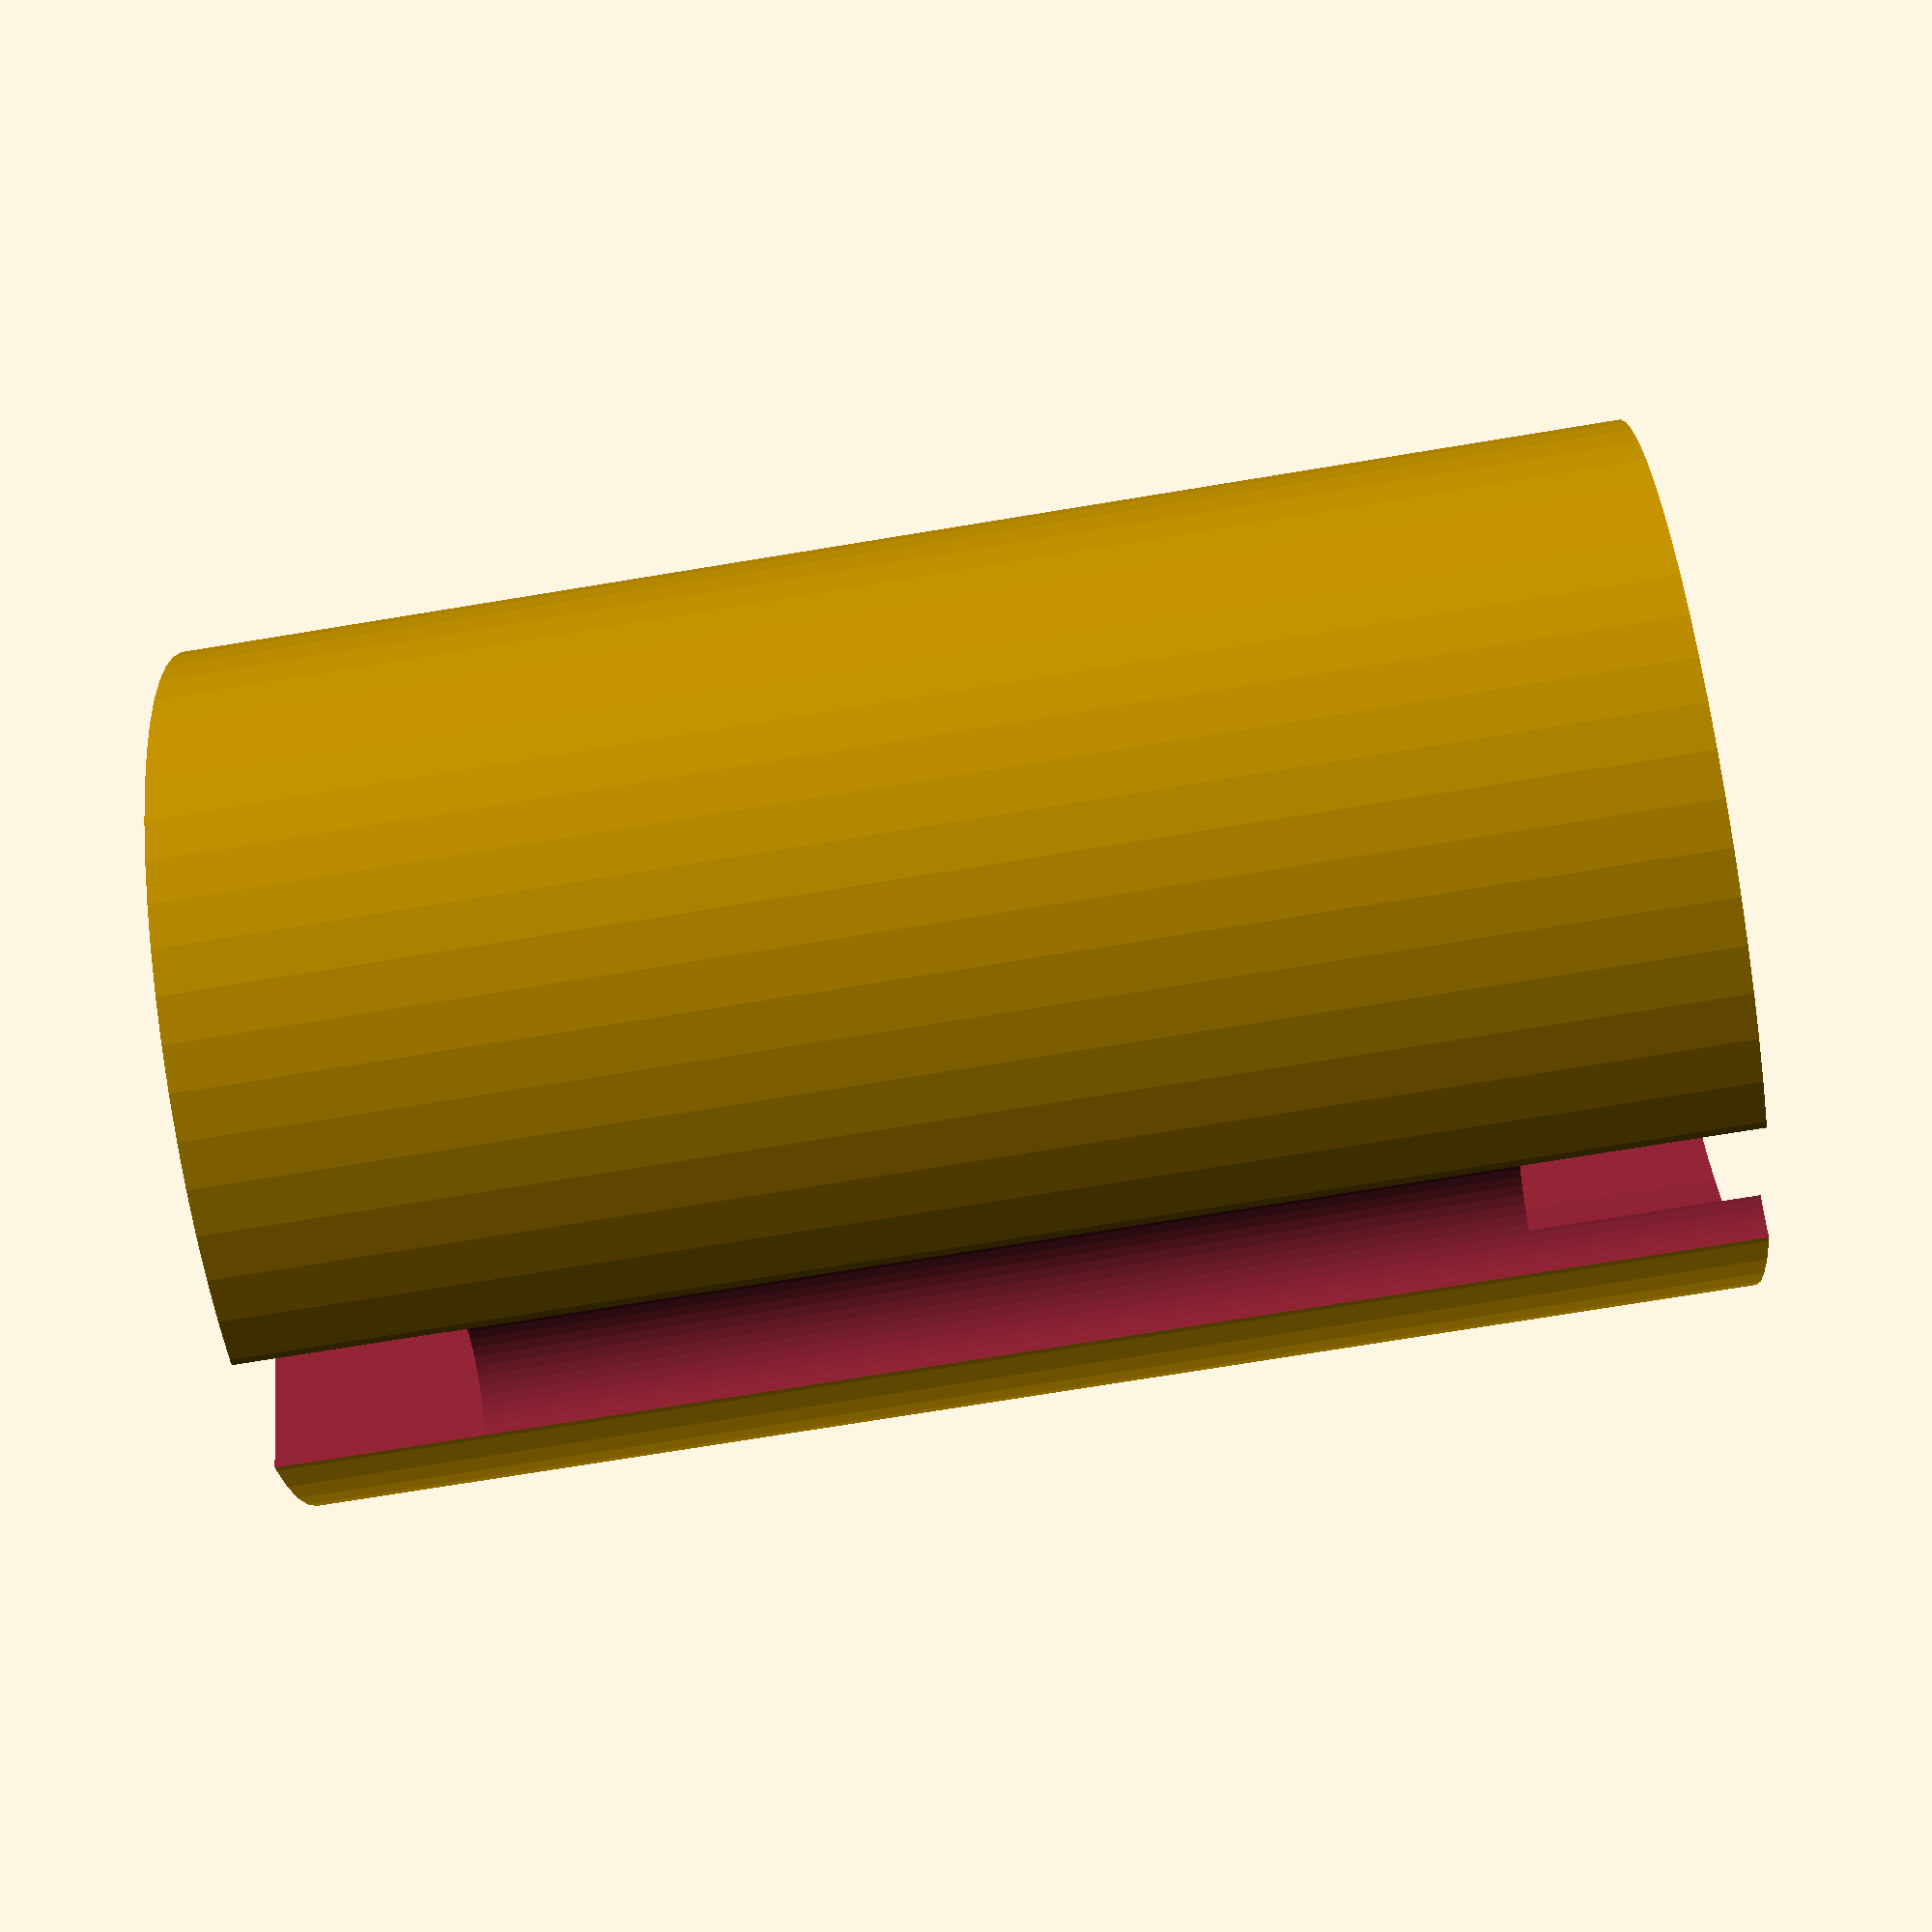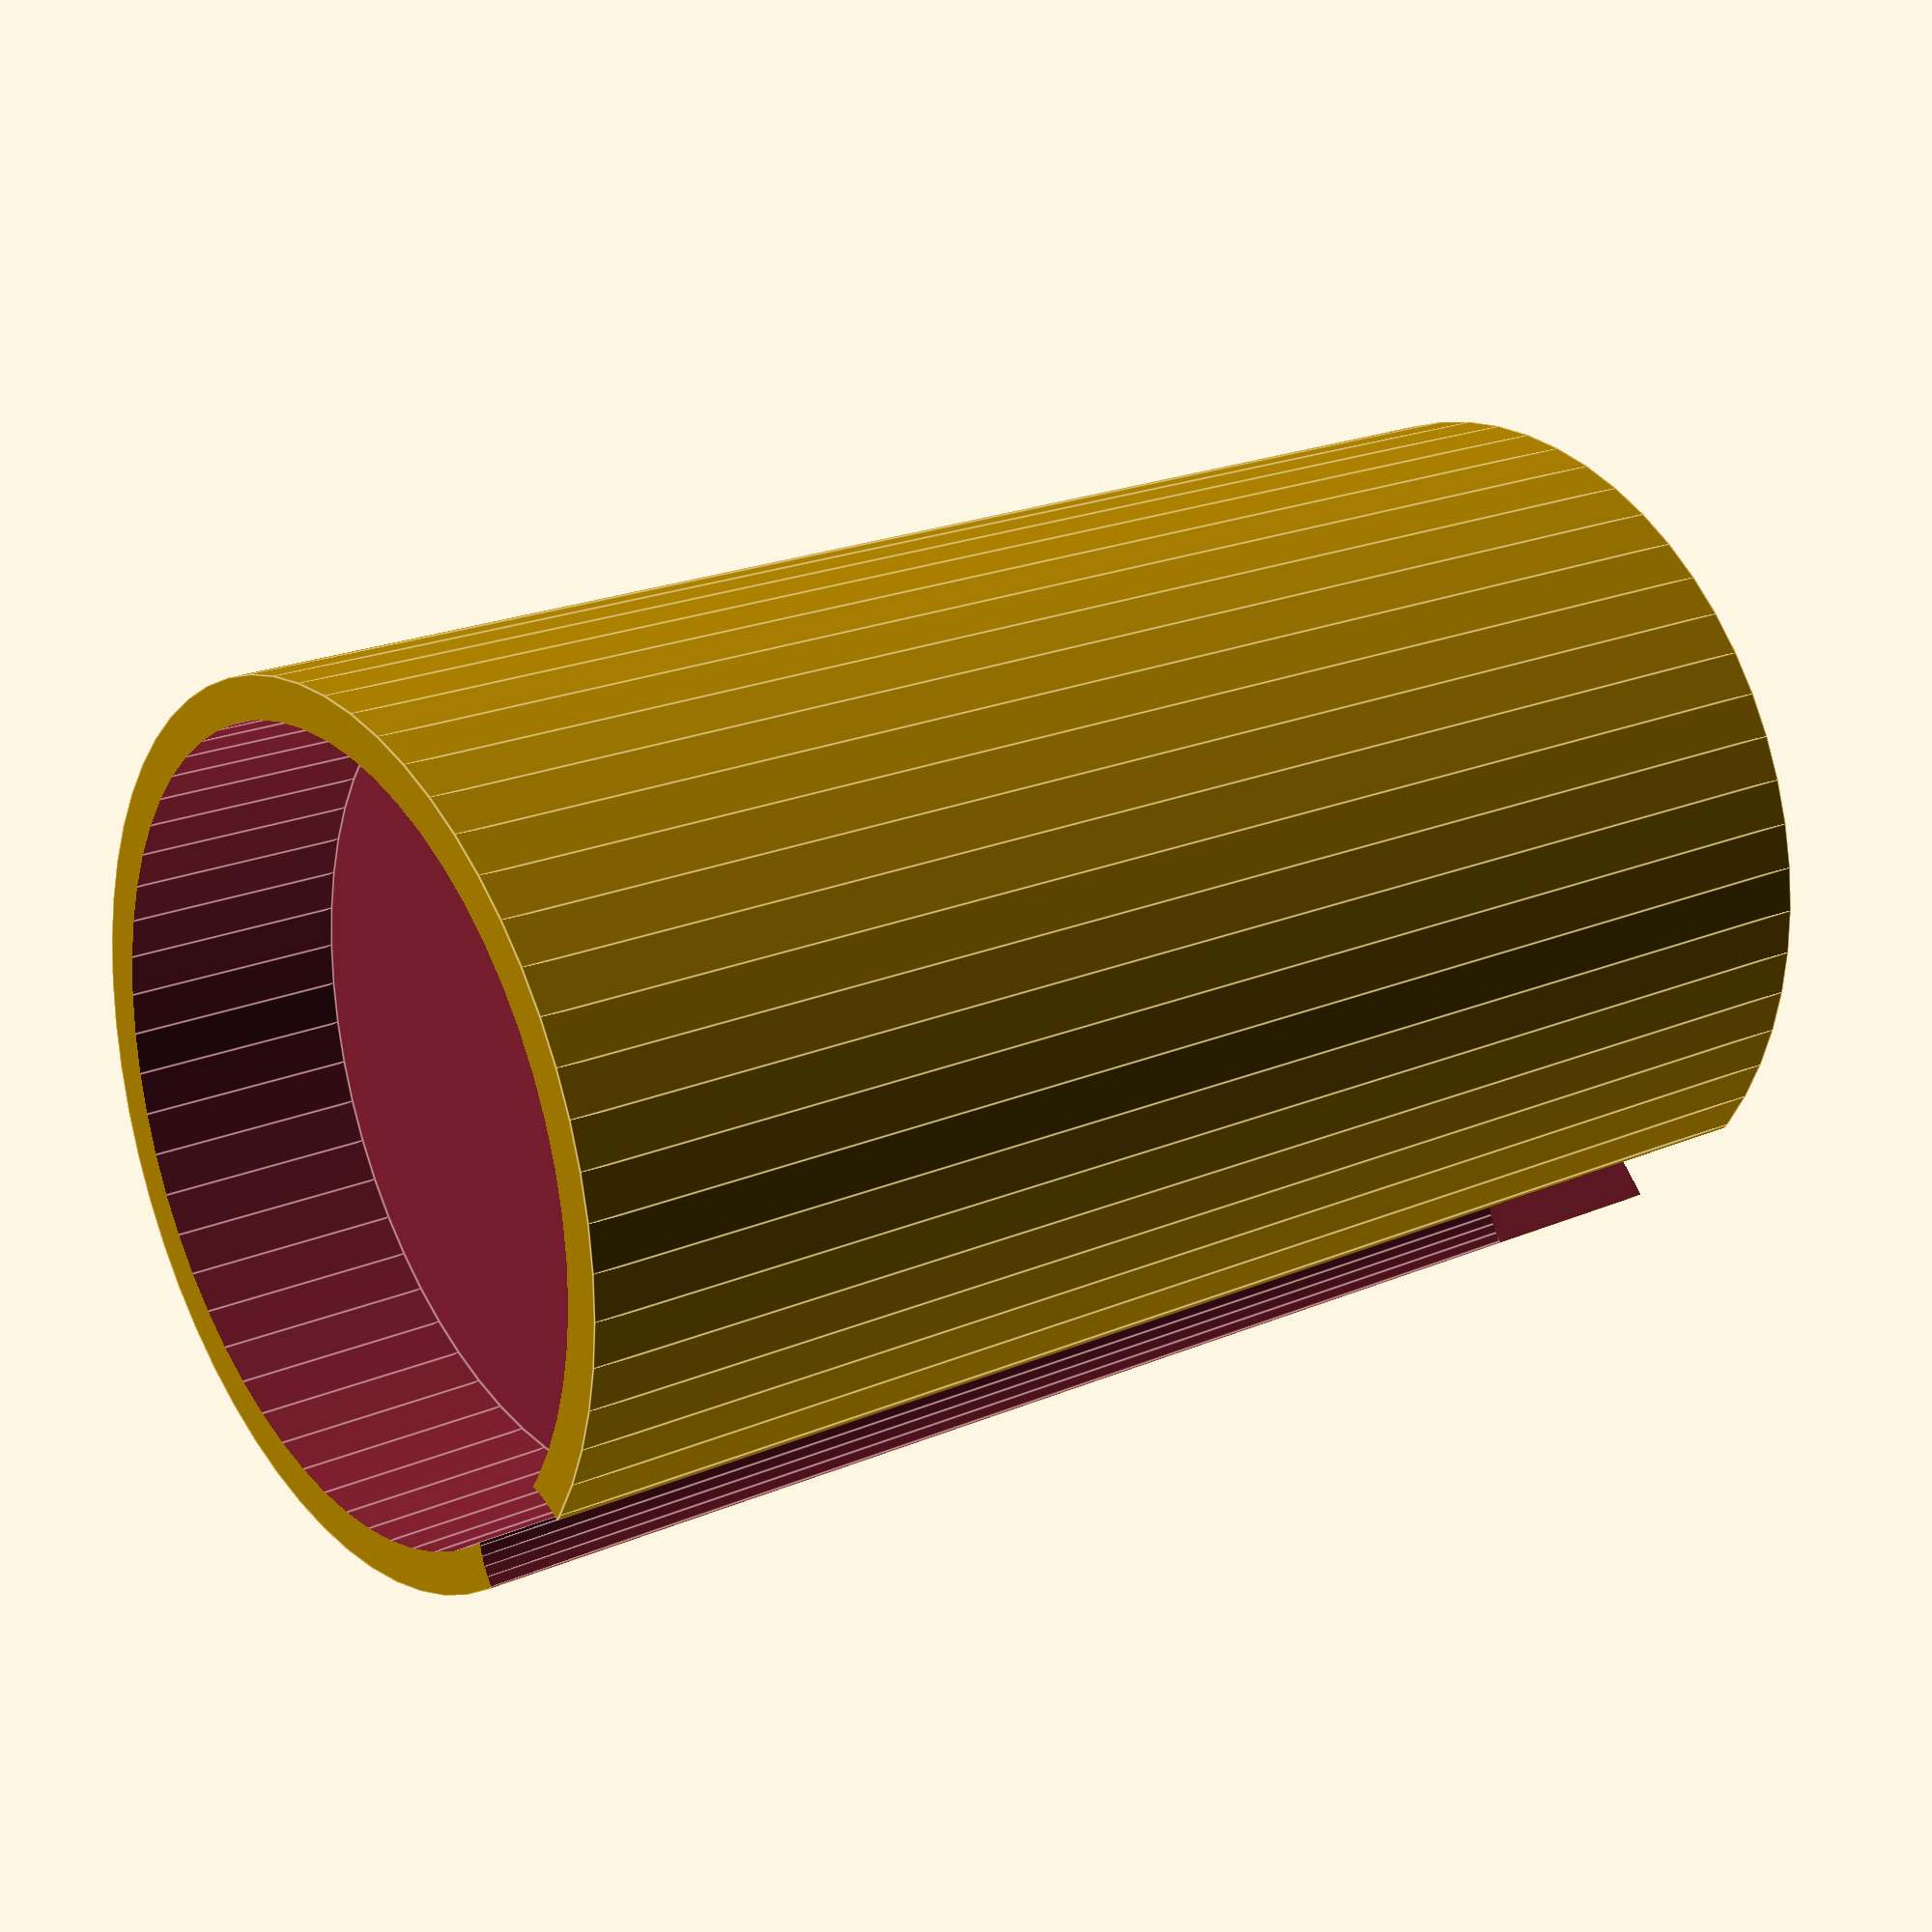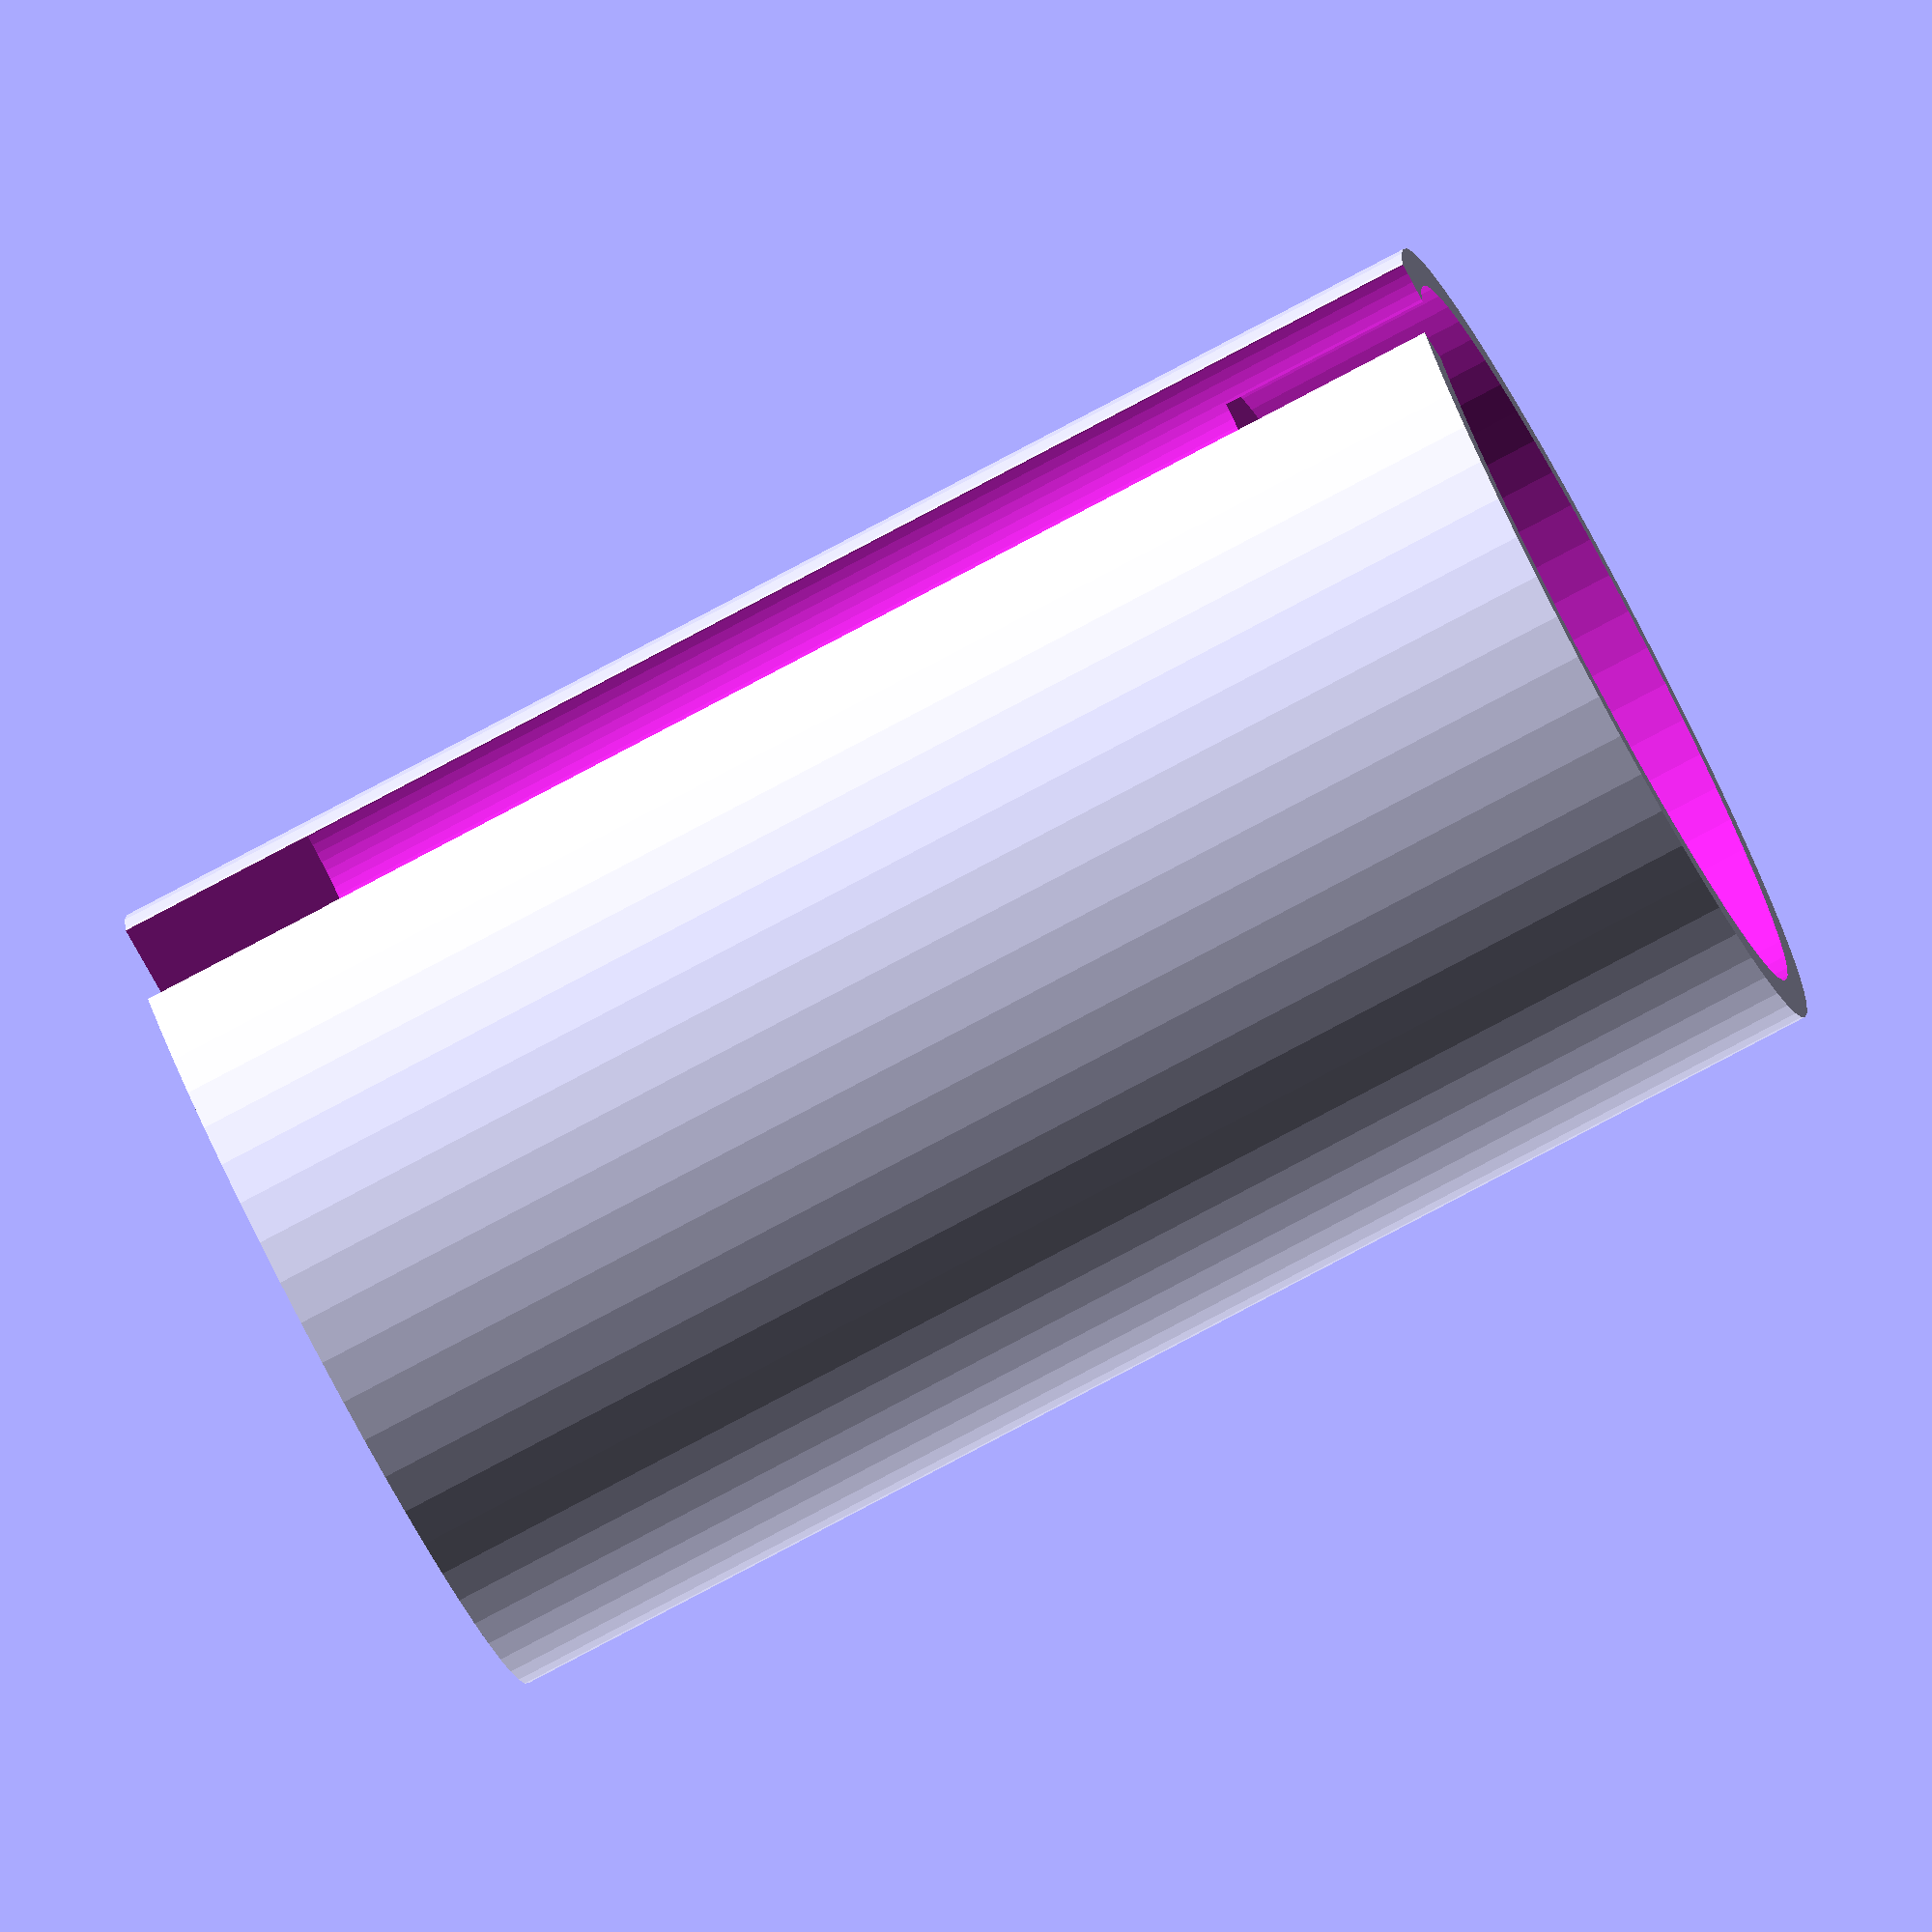
<openscad>
noz=0.35;
$fa=6;
$fs=noz/2;
tolerence=0.1;

d1 = 15.6;
hboost=22;
d2=d1-(2*noz)-tolerence;
h2=4;

channel=3;
screwinset=7.5;

difference() {
    //main
    cylinder(r = (d1/2), h = hboost+h2, center = false);
    //inset in top
    translate([0,0,hboost]) {
        cylinder(r = d2/2-(noz), h = h2+tolerence, center = false);
    }
    //side channel
    translate([0,d1/2,-tolerence]) {
    cylinder(r = 3/2, h = hboost+h2+2*tolerence, center = false);
    }
    //bottem insets
    translate([0,0,-tolerence]) {
    union(){
        cylinder(r = screwinset/2, h = screwinset+tolerence, center = false);
        translate([0,d1/2/2,0]) {
        cube([channel, d1/2, screwinset+tolerence], center = true);
        }
        //screw pilot
        cylinder(r = 1, h = screwinset+10+tolerence, center = false);
        }
    }
}

</openscad>
<views>
elev=74.3 azim=147.2 roll=279.3 proj=p view=wireframe
elev=158.5 azim=314.6 roll=127.0 proj=p view=edges
elev=80.2 azim=253.5 roll=297.9 proj=o view=wireframe
</views>
